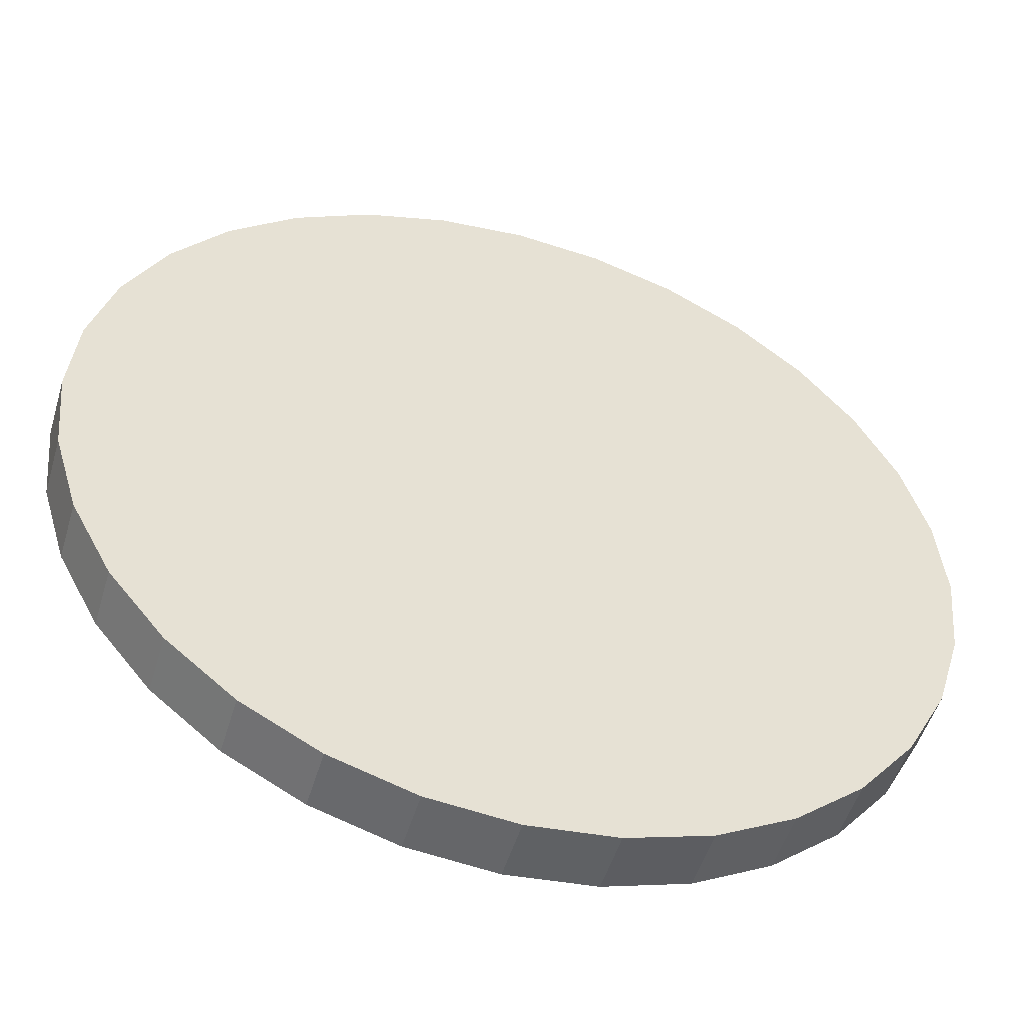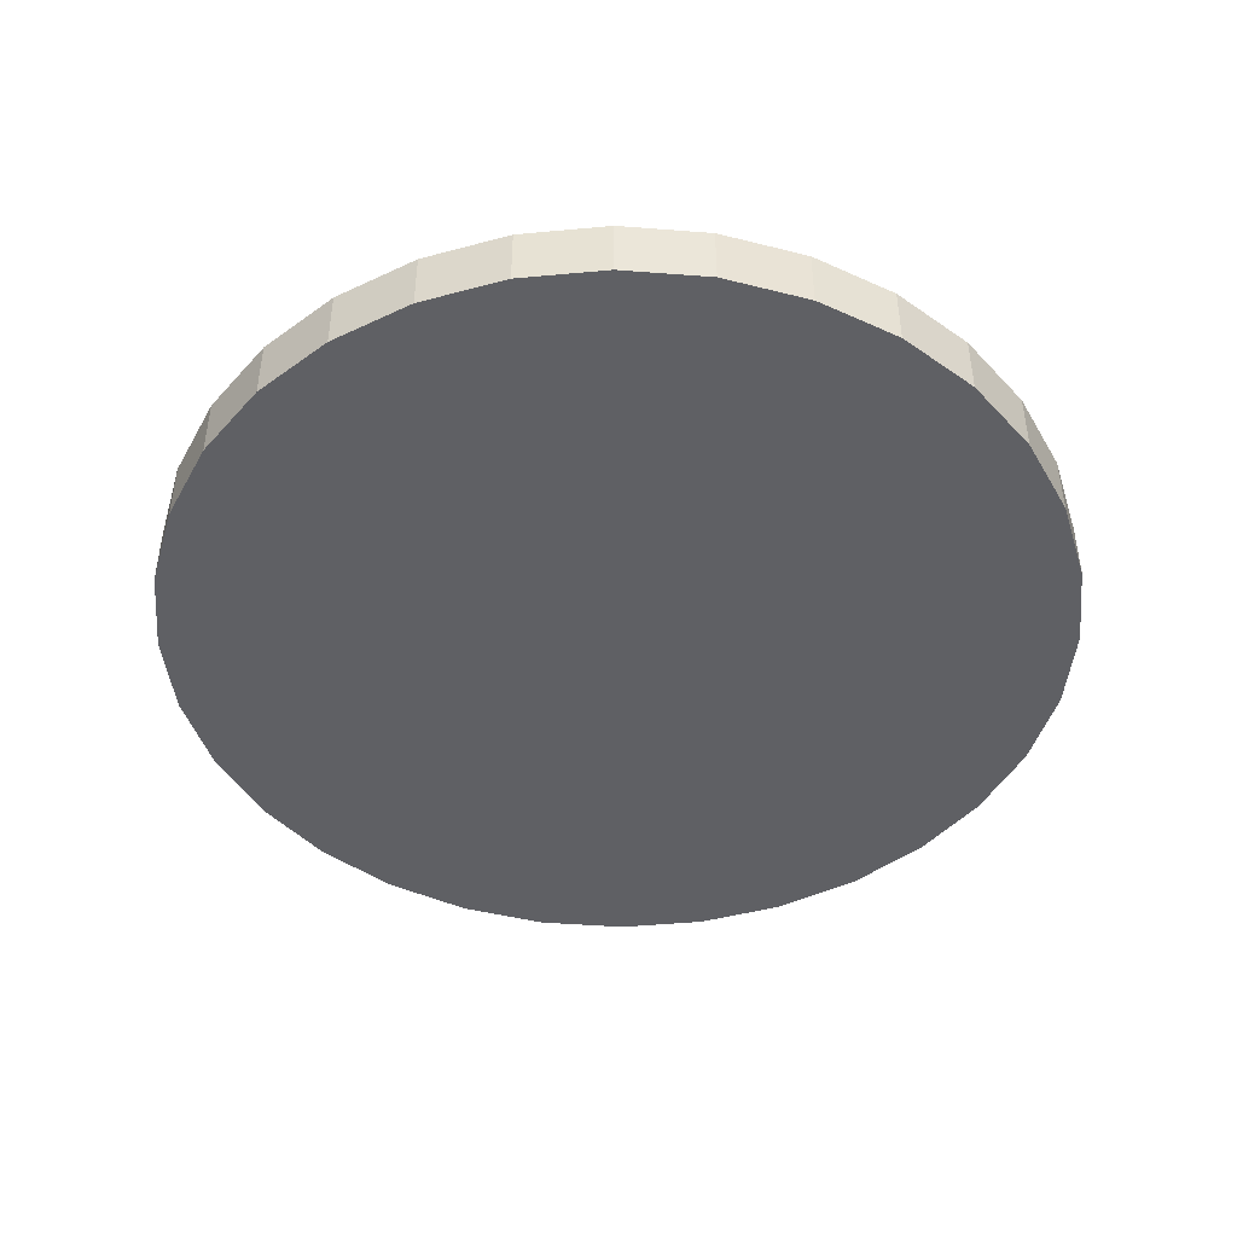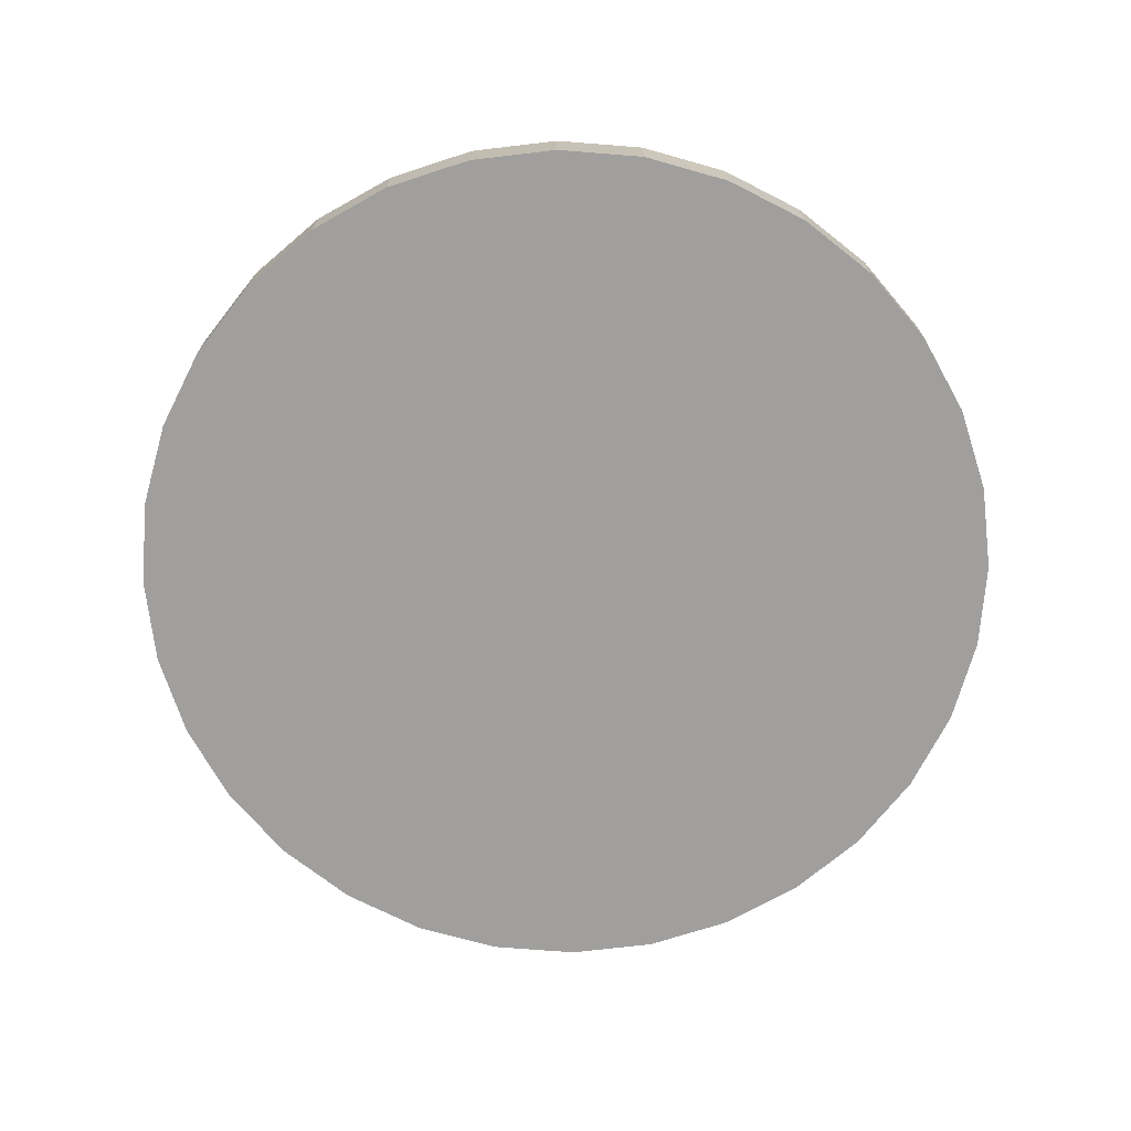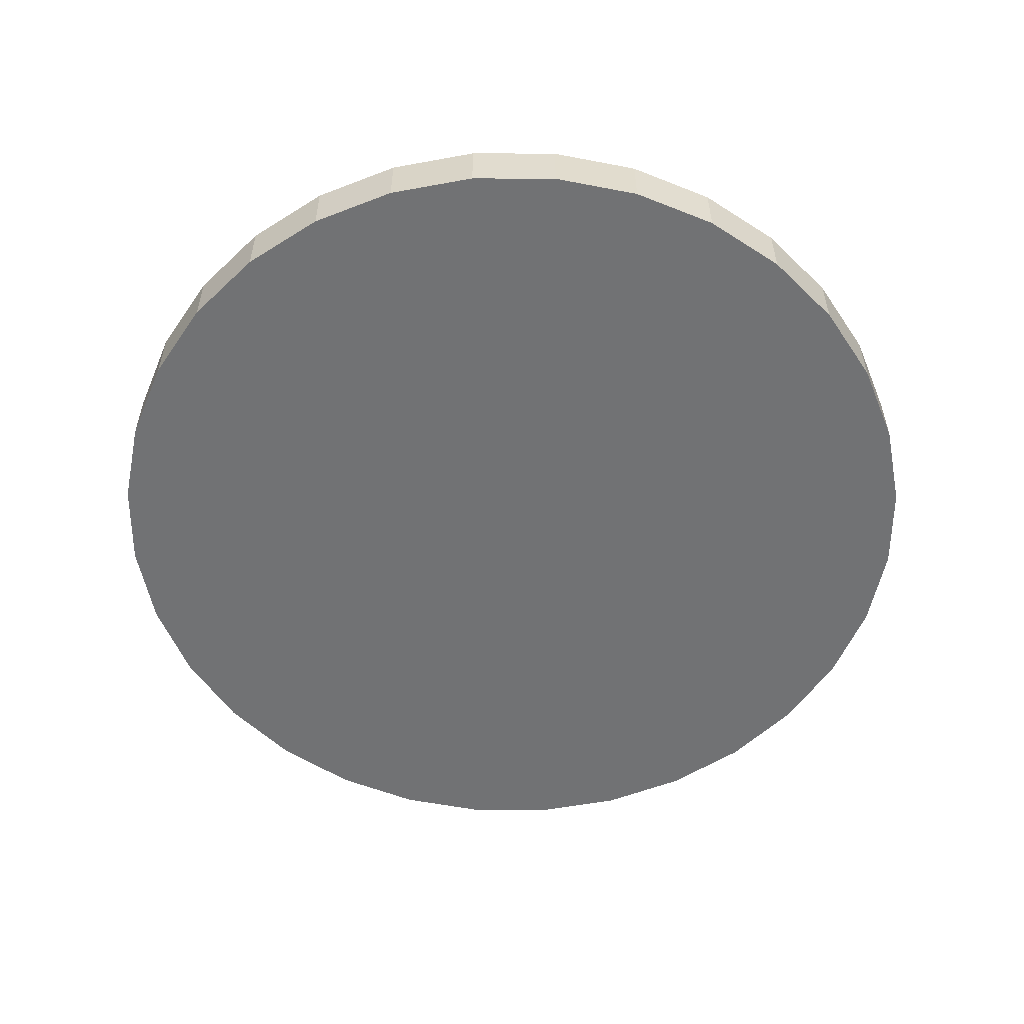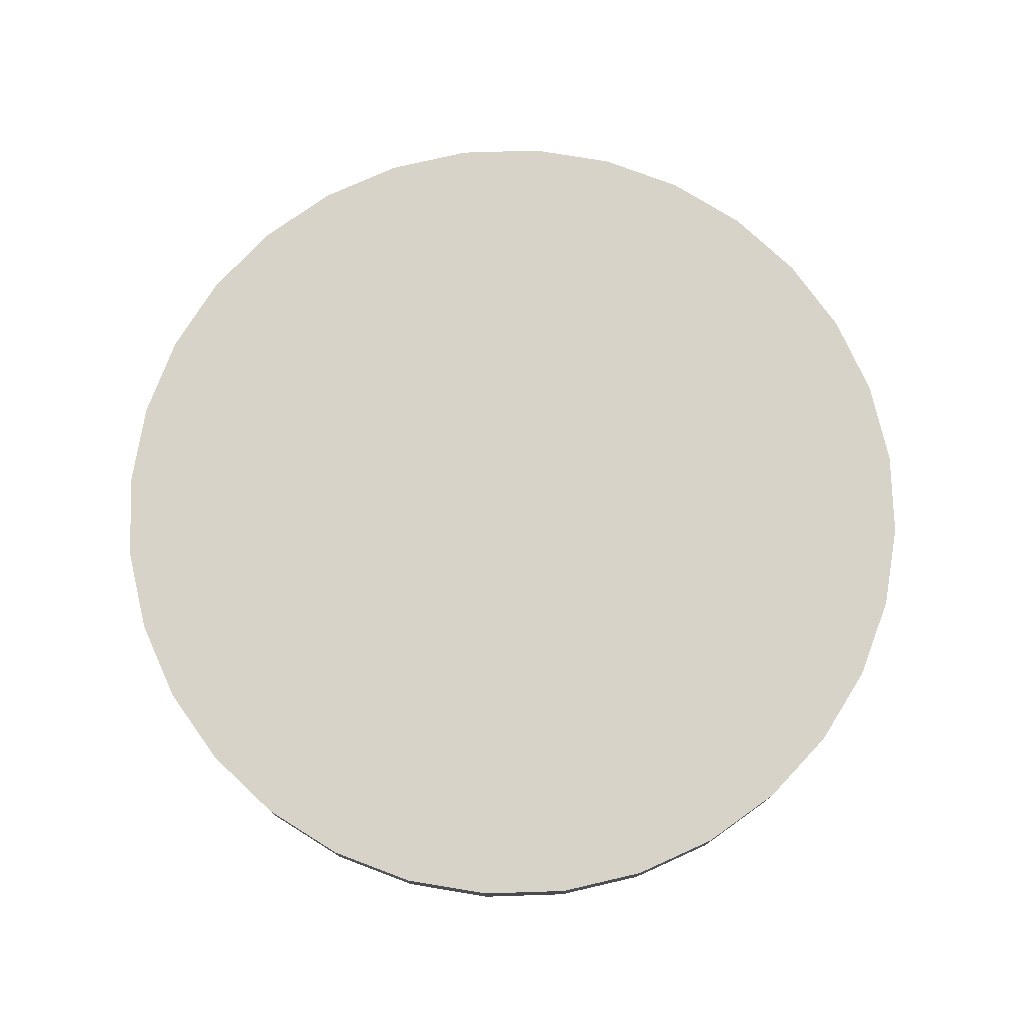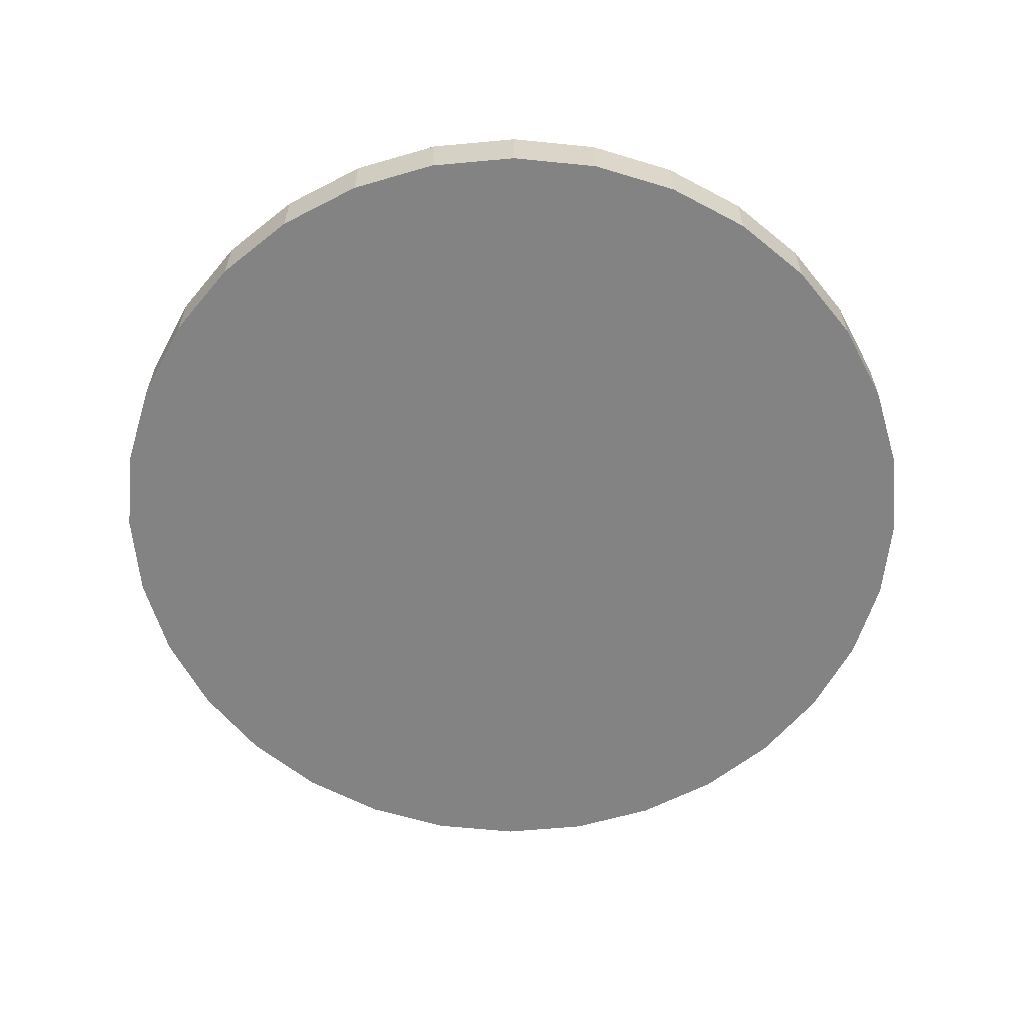
<metadata>
{"format":"obj","ext":"obj","renderer":"f3d","projection":"perspective","resolution":1024,"background":"white","views":[{"elev":-50.9,"azim":163.5,"up":"+Y"},{"elev":-45.0,"azim":158.0,"up":"+Z"},{"elev":-71.3,"azim":-21.4,"up":"+Z"},{"elev":-55.6,"azim":151.6,"up":"+Z"},{"elev":76.2,"azim":-108.7,"up":"+Z"},{"elev":-61.2,"azim":-45.3,"up":"+Z"}]}
</metadata>
<code>
o Circle
v 0.000406 0.4453 0
v -0.02759 0.4425 0
v -0.0545 0.4343 0
v -0.07931 0.4211 0
v -0.101 0.4032 0
v -0.1189 0.3815 0
v -0.1322 0.3567 0
v -0.1403 0.3298 0
v -0.1431 0.3018 0
v -0.1403 0.2738 0
v -0.1322 0.2469 0
v -0.1189 0.2221 0
v -0.101 0.2003 0
v -0.07931 0.1825 0
v -0.0545 0.1692 0
v -0.02759 0.1611 0
v 0.000406 0.1583 0
v 0.0284 0.1611 0
v 0.05531 0.1692 0
v 0.08012 0.1825 0
v 0.1019 0.2003 0
v 0.1197 0.2221 0
v 0.133 0.2469 0
v 0.1411 0.2738 0
v 0.1439 0.3018 0
v 0.1411 0.3298 0
v 0.133 0.3567 0
v 0.1197 0.3815 0
v 0.1019 0.4032 0
v 0.08012 0.4211 0
v 0.05531 0.4343 0
v 0.0284 0.4425 0
v 0.000406 0.4453 -0.02
v -0.02759 0.4425 -0.02
v -0.0545 0.4343 -0.02
v -0.07931 0.4211 -0.02
v -0.101 0.4032 -0.02
v -0.1189 0.3815 -0.02
v -0.1322 0.3567 -0.02
v -0.1403 0.3298 -0.02
v -0.1431 0.3018 -0.02
v -0.1403 0.2738 -0.02
v -0.1322 0.2469 -0.02
v -0.1189 0.2221 -0.02
v -0.101 0.2003 -0.02
v -0.07931 0.1825 -0.02
v -0.0545 0.1692 -0.02
v -0.02759 0.1611 -0.02
v 0.000406 0.1583 -0.02
v 0.0284 0.1611 -0.02
v 0.05531 0.1692 -0.02
v 0.08012 0.1825 -0.02
v 0.1019 0.2003 -0.02
v 0.1197 0.2221 -0.02
v 0.133 0.2469 -0.02
v 0.1411 0.2738 -0.02
v 0.1439 0.3018 -0.02
v 0.1411 0.3298 -0.02
v 0.133 0.3567 -0.02
v 0.1197 0.3815 -0.02
v 0.1019 0.4032 -0.02
v 0.08012 0.4211 -0.02
v 0.05531 0.4343 -0.02
v 0.0284 0.4425 -0.02
v 0.000406 0.3018 -0.02
v 0.000406 0.3018 0
f 18 17 49 50
f 5 4 36 37
f 32 31 63 64
f 19 18 50 51
f 6 5 37 38
f 1 32 64 33
f 20 19 51 52
f 7 6 38 39
f 21 20 52 53
f 8 7 39 40
f 22 21 53 54
f 9 8 40 41
f 23 22 54 55
f 10 9 41 42
f 24 23 55 56
f 11 10 42 43
f 25 24 56 57
f 12 11 43 44
f 26 25 57 58
f 13 12 44 45
f 27 26 58 59
f 14 13 45 46
f 28 27 59 60
f 15 14 46 47
f 2 1 33 34
f 29 28 60 61
f 16 15 47 48
f 3 2 34 35
f 30 29 61 62
f 17 16 48 49
f 4 3 35 36
f 31 30 62 63
f 45 44 65
f 59 58 65
f 46 45 65
f 60 59 65
f 47 46 65
f 34 33 65
f 61 60 65
f 48 47 65
f 35 34 65
f 62 61 65
f 49 48 65
f 36 35 65
f 63 62 65
f 50 49 65
f 37 36 65
f 64 63 65
f 51 50 65
f 38 37 65
f 33 64 65
f 52 51 65
f 39 38 65
f 53 52 65
f 40 39 65
f 54 53 65
f 41 40 65
f 55 54 65
f 42 41 65
f 56 55 65
f 43 42 65
f 57 56 65
f 44 43 65
f 58 57 65
f 31 32 66
f 18 19 66
f 5 6 66
f 32 1 66
f 19 20 66
f 6 7 66
f 20 21 66
f 7 8 66
f 21 22 66
f 8 9 66
f 22 23 66
f 9 10 66
f 23 24 66
f 10 11 66
f 24 25 66
f 11 12 66
f 25 26 66
f 12 13 66
f 26 27 66
f 13 14 66
f 27 28 66
f 14 15 66
f 1 2 66
f 28 29 66
f 15 16 66
f 2 3 66
f 29 30 66
f 16 17 66
f 3 4 66
f 30 31 66
f 17 18 66
f 4 5 66

</code>
